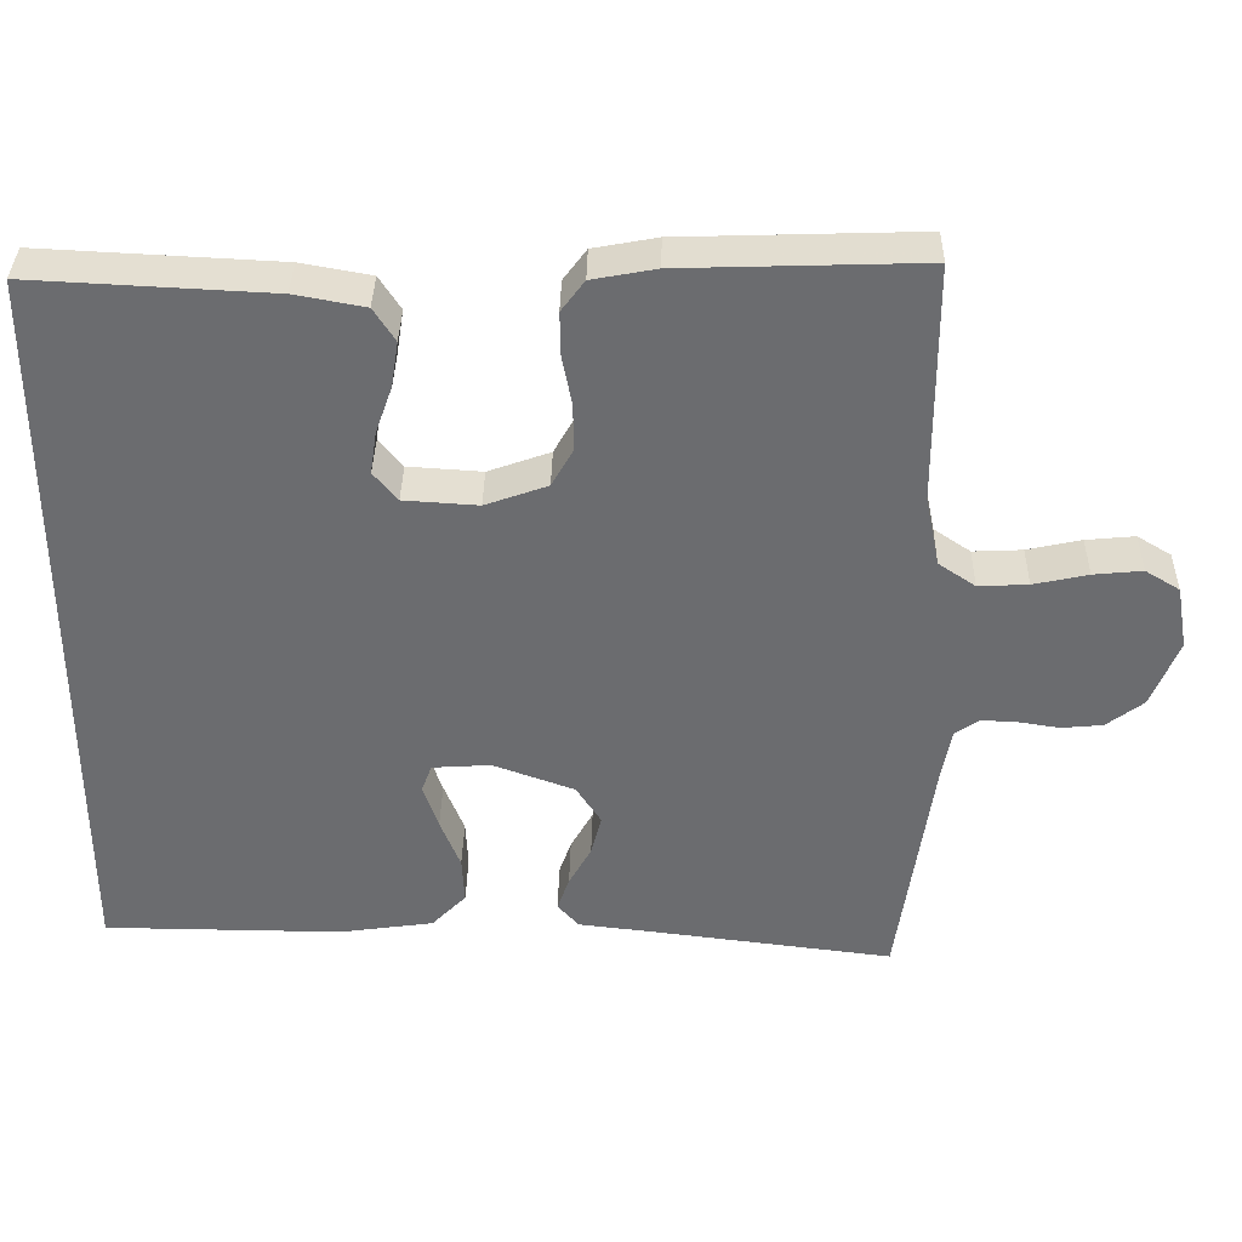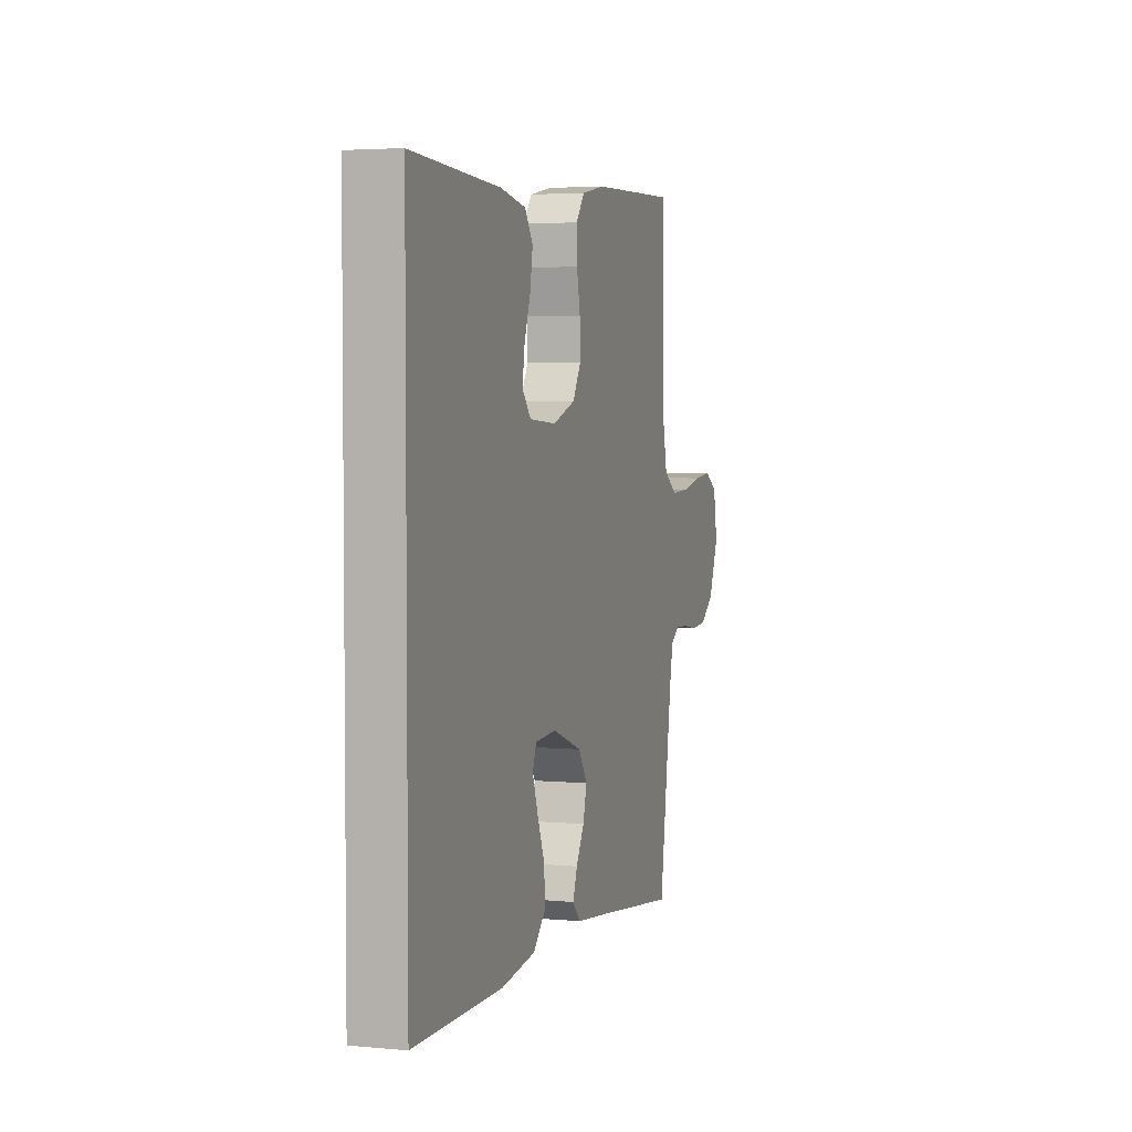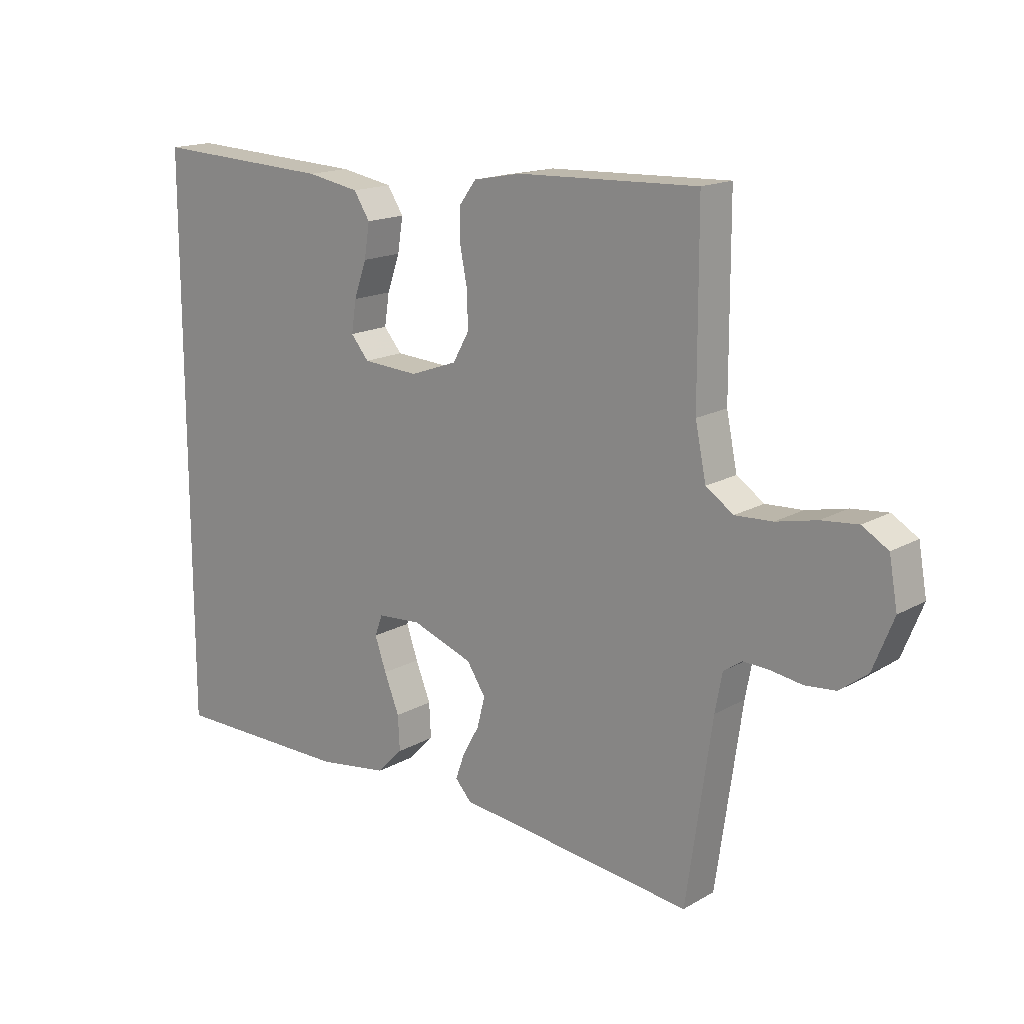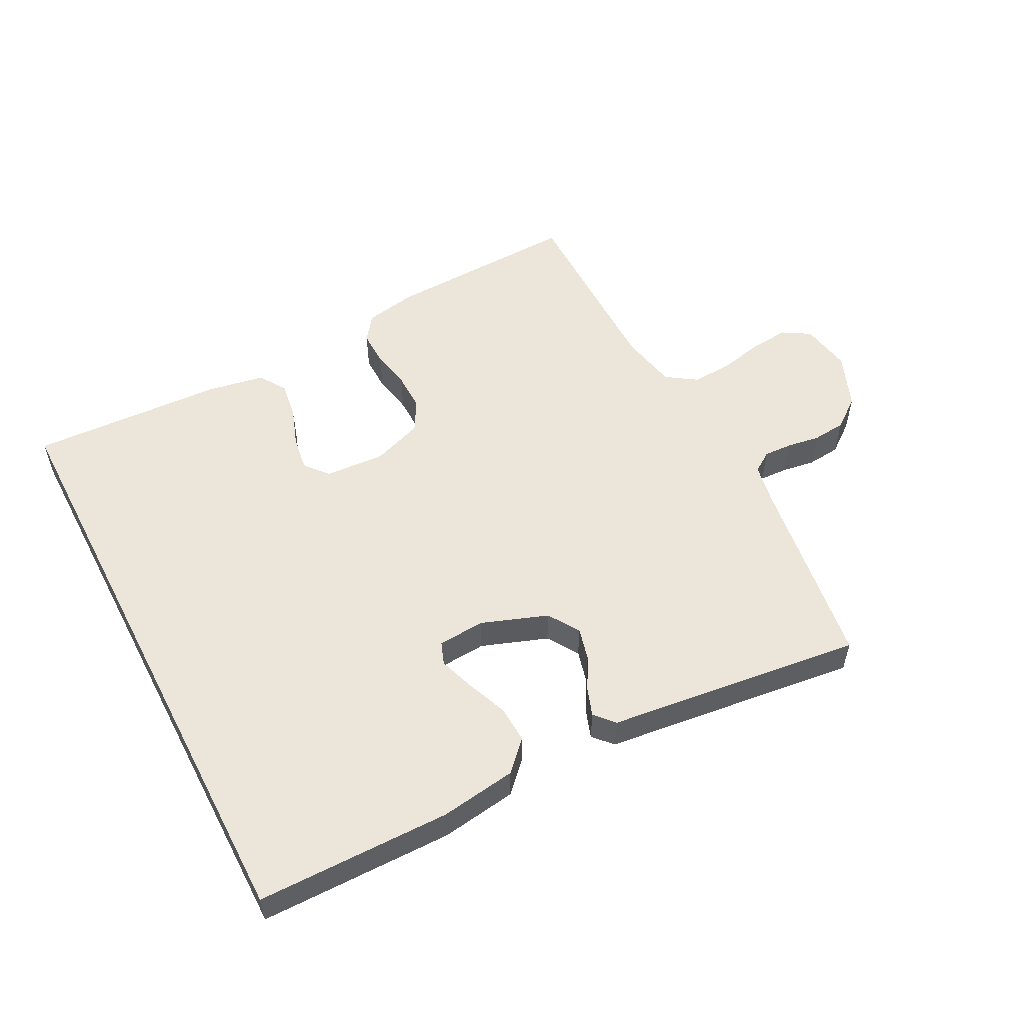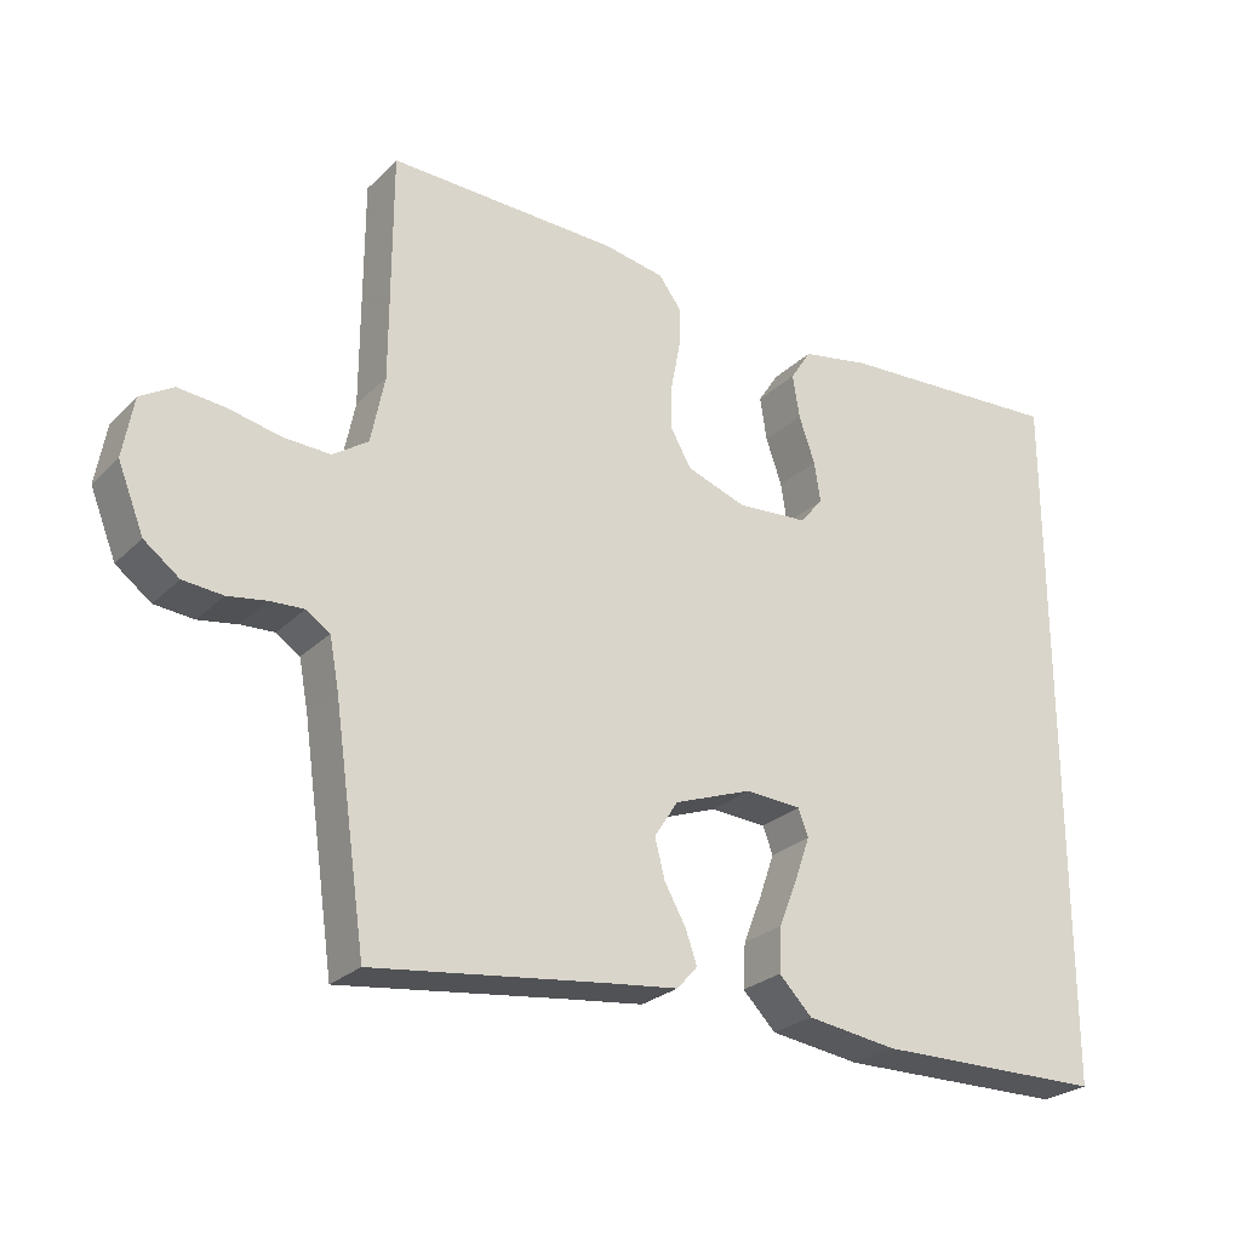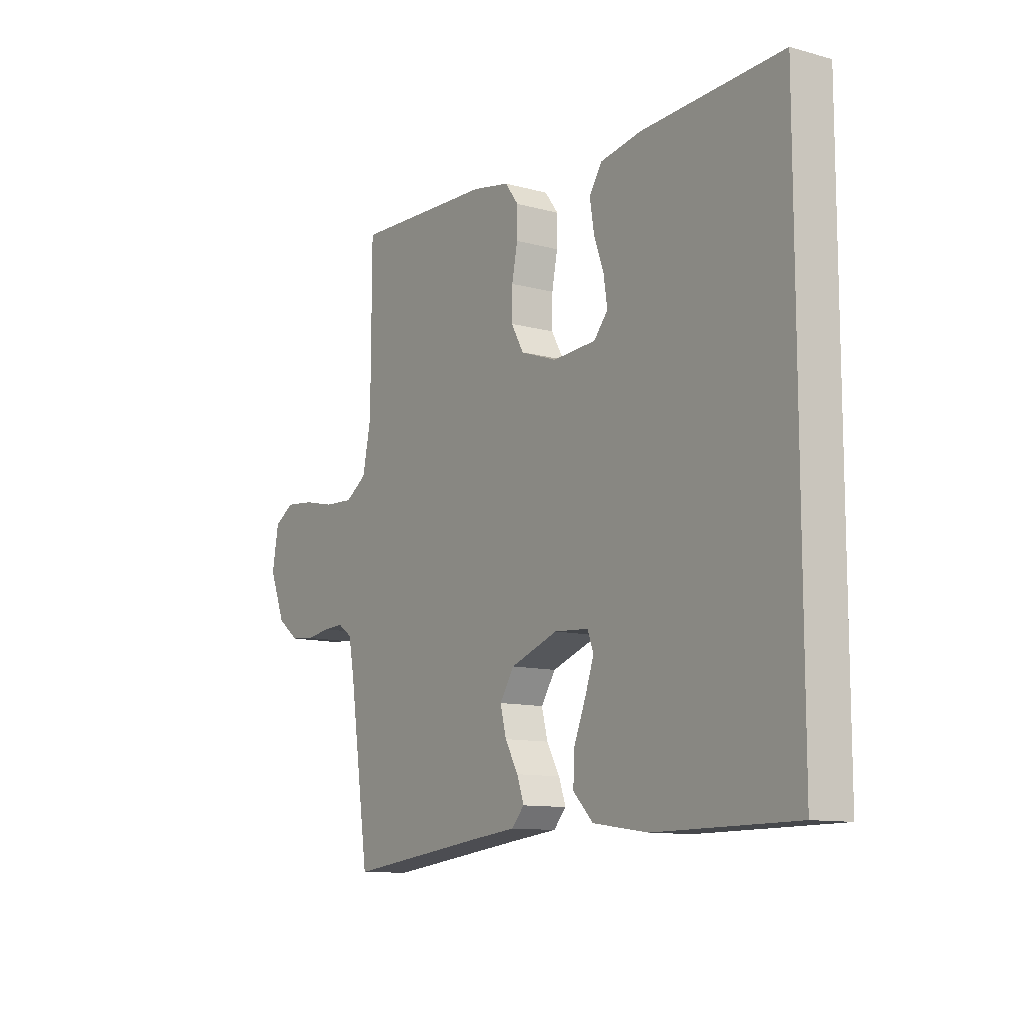
<metadata>
{"format":"obj","ext":"obj","renderer":"f3d","projection":"perspective","resolution":1024,"background":"white","views":[{"elev":36.2,"azim":-178.9,"up":"+Z"},{"elev":3.7,"azim":107.6,"up":"+Z"},{"elev":16.2,"azim":-139.3,"up":"+Z"},{"elev":54.4,"azim":152.5,"up":"+Y"},{"elev":-25.6,"azim":-33.8,"up":"+Z"},{"elev":-11.0,"azim":55.9,"up":"+Z"}]}
</metadata>
<code>
v 0.5 0.07 0.47
v 0.5 0.07 -0.468
v 0.2 0.07 -0.47
v 0.082 0.07 -0.453
v 0.039 0.07 -0.409
v 0.042 0.07 -0.351
v 0.067 0.07 -0.288
v 0.086 0.07 -0.233
v 0.073 0.07 -0.198
v 0 0.07 -0.193
v -0.102 0.07 -0.23
v -0.133 0.07 -0.278
v -0.12 0.07 -0.329
v -0.092 0.07 -0.379
v -0.077 0.07 -0.422
v -0.104 0.07 -0.452
v -0.2 0.07 -0.463
v -0.5 0.07 -0.5
v -0.543 0.07 -0.2
v -0.555 0.07 -0.136
v -0.586 0.07 -0.115
v -0.63 0.07 -0.117
v -0.681 0.07 -0.125
v -0.733 0.07 -0.12
v -0.779 0.07 -0.085
v -0.813 0.07 0
v -0.799 0.07 0.079
v -0.756 0.07 0.105
v -0.695 0.07 0.099
v -0.627 0.07 0.084
v -0.565 0.07 0.081
v -0.519 0.07 0.112
v -0.501 0.07 0.2
v -0.5 0.07 0.5
v -0.2 0.07 0.49
v -0.12 0.07 0.475
v -0.091 0.07 0.436
v -0.092 0.07 0.381
v -0.104 0.07 0.32
v -0.105 0.07 0.261
v -0.078 0.07 0.213
v 0 0.07 0.185
v 0.093 0.07 0.191
v 0.123 0.07 0.227
v 0.115 0.07 0.28
v 0.094 0.07 0.34
v 0.085 0.07 0.397
v 0.112 0.07 0.439
v 0.2 0.07 0.455
v 0.5 0 0.47
v 0.5 0 -0.468
v 0.2 0 -0.47
v 0.082 0 -0.453
v 0.039 0 -0.409
v 0.042 0 -0.351
v 0.067 0 -0.288
v 0.086 0 -0.233
v 0.073 0 -0.198
v 0 0 -0.193
v -0.102 0 -0.23
v -0.133 0 -0.278
v -0.12 0 -0.329
v -0.092 0 -0.379
v -0.077 0 -0.422
v -0.104 0 -0.452
v -0.2 0 -0.463
v -0.5 0 -0.5
v -0.543 0 -0.2
v -0.555 0 -0.136
v -0.586 0 -0.115
v -0.63 0 -0.117
v -0.681 0 -0.125
v -0.733 0 -0.12
v -0.779 0 -0.085
v -0.813 0 0
v -0.799 0 0.079
v -0.756 0 0.105
v -0.695 0 0.099
v -0.627 0 0.084
v -0.565 0 0.081
v -0.519 0 0.112
v -0.501 0 0.2
v -0.5 0 0.5
v -0.2 0 0.49
v -0.12 0 0.475
v -0.091 0 0.436
v -0.092 0 0.381
v -0.104 0 0.32
v -0.105 0 0.261
v -0.078 0 0.213
v 0 0 0.185
v 0.093 0 0.191
v 0.123 0 0.227
v 0.115 0 0.28
v 0.094 0 0.34
v 0.085 0 0.397
v 0.112 0 0.439
v 0.2 0 0.455
f 49 1 2
f 48 49 2
f 47 48 2
f 46 47 2
f 45 46 2
f 44 45 2
f 43 44 2 3
f 42 43 3
f 41 42 3
f 40 41 3
f 37 38 39
f 36 37 39
f 35 36 39
f 34 35 39
f 33 34 39
f 32 33 39 40
f 31 32 40
f 28 29 30
f 27 28 30
f 26 27 30
f 25 26 30
f 24 25 30
f 23 24 30
f 22 23 30
f 21 22 30 31
f 20 21 31 40
f 17 18 19
f 17 19 20
f 16 17 20
f 15 16 20
f 14 15 20
f 13 14 20
f 12 13 20
f 11 12 20 40
f 5 6 7
f 4 5 7
f 3 4 7
f 3 7 8
f 10 11 40
f 9 10 40
f 9 40 3
f 3 8 9
f 51 50 98
f 51 98 97
f 51 97 96
f 51 96 95
f 51 95 94
f 51 94 93
f 52 51 93 92
f 52 92 91
f 52 91 90
f 52 90 89
f 88 87 86
f 88 86 85
f 88 85 84
f 88 84 83
f 88 83 82
f 89 88 82 81
f 89 81 80
f 79 78 77
f 79 77 76
f 79 76 75
f 79 75 74
f 79 74 73
f 79 73 72
f 79 72 71
f 80 79 71 70
f 89 80 70 69
f 68 67 66
f 69 68 66
f 69 66 65
f 69 65 64
f 69 64 63
f 69 63 62
f 69 62 61
f 89 69 61 60
f 56 55 54
f 56 54 53
f 56 53 52
f 57 56 52
f 89 60 59
f 89 59 58
f 52 89 58
f 58 57 52
f 1 50 51 2
f 2 51 52 3
f 3 52 53 4
f 4 53 54 5
f 5 54 55 6
f 6 55 56 7
f 7 56 57 8
f 8 57 58 9
f 9 58 59 10
f 10 59 60 11
f 11 60 61 12
f 12 61 62 13
f 13 62 63 14
f 14 63 64 15
f 15 64 65 16
f 16 65 66 17
f 17 66 67 18
f 18 67 68 19
f 19 68 69 20
f 20 69 70 21
f 21 70 71 22
f 22 71 72 23
f 23 72 73 24
f 24 73 74 25
f 25 74 75 26
f 26 75 76 27
f 27 76 77 28
f 28 77 78 29
f 29 78 79 30
f 30 79 80 31
f 31 80 81 32
f 32 81 82 33
f 33 82 83 34
f 34 83 84 35
f 35 84 85 36
f 36 85 86 37
f 37 86 87 38
f 38 87 88 39
f 39 88 89 40
f 40 89 90 41
f 41 90 91 42
f 42 91 92 43
f 43 92 93 44
f 44 93 94 45
f 45 94 95 46
f 46 95 96 47
f 47 96 97 48
f 48 97 98 49
f 49 98 50 1

</code>
